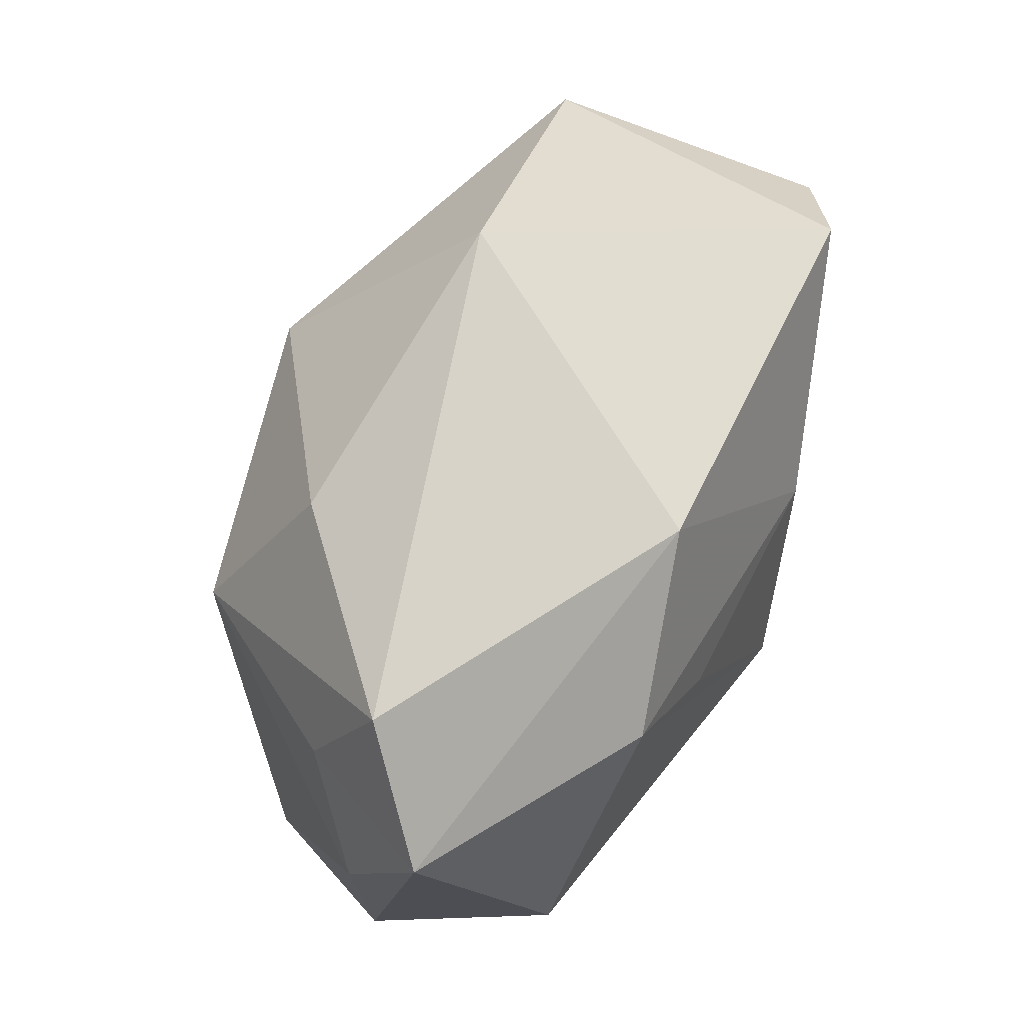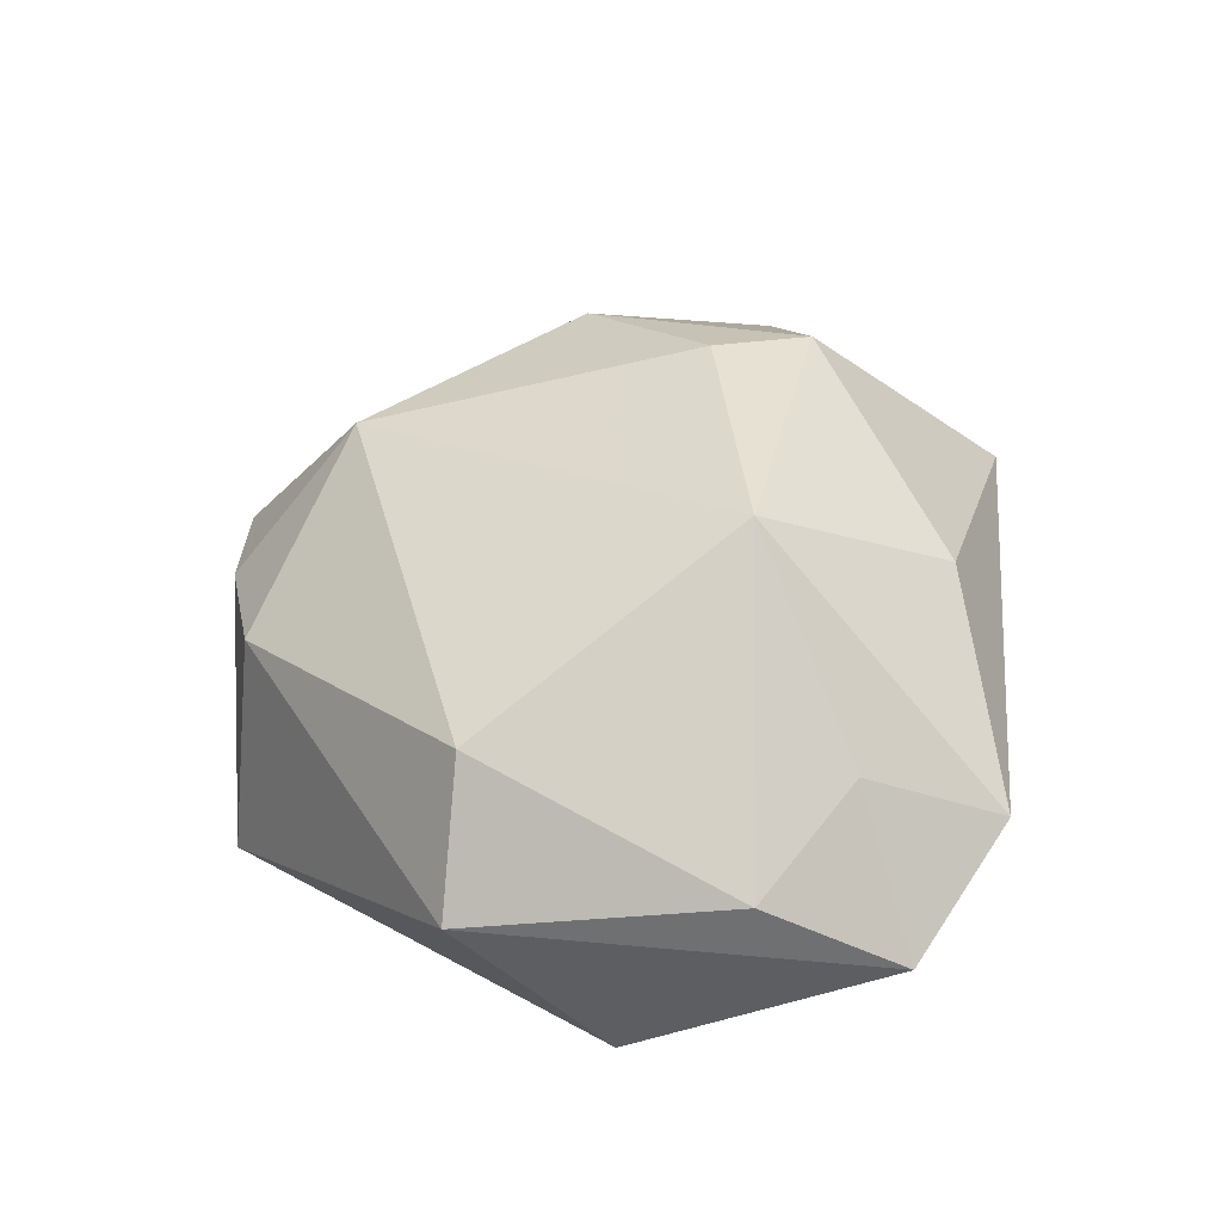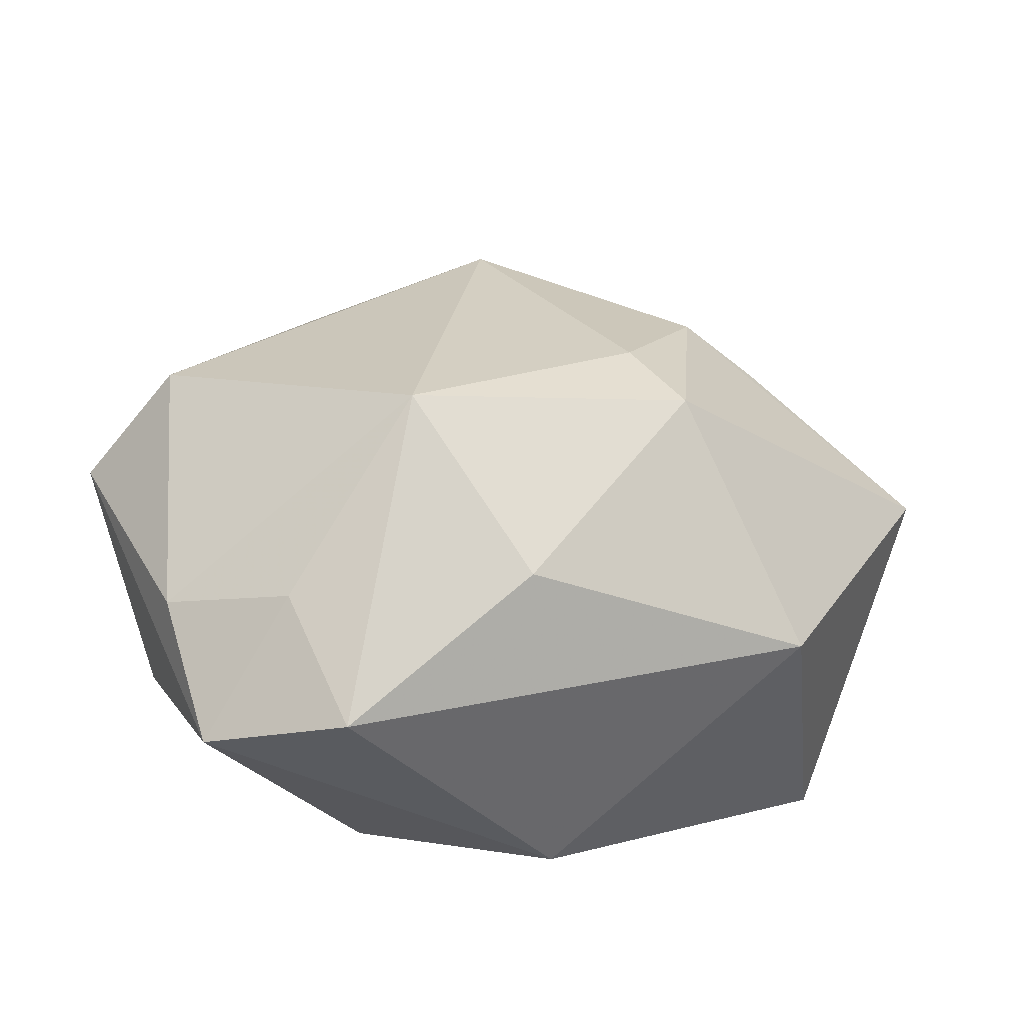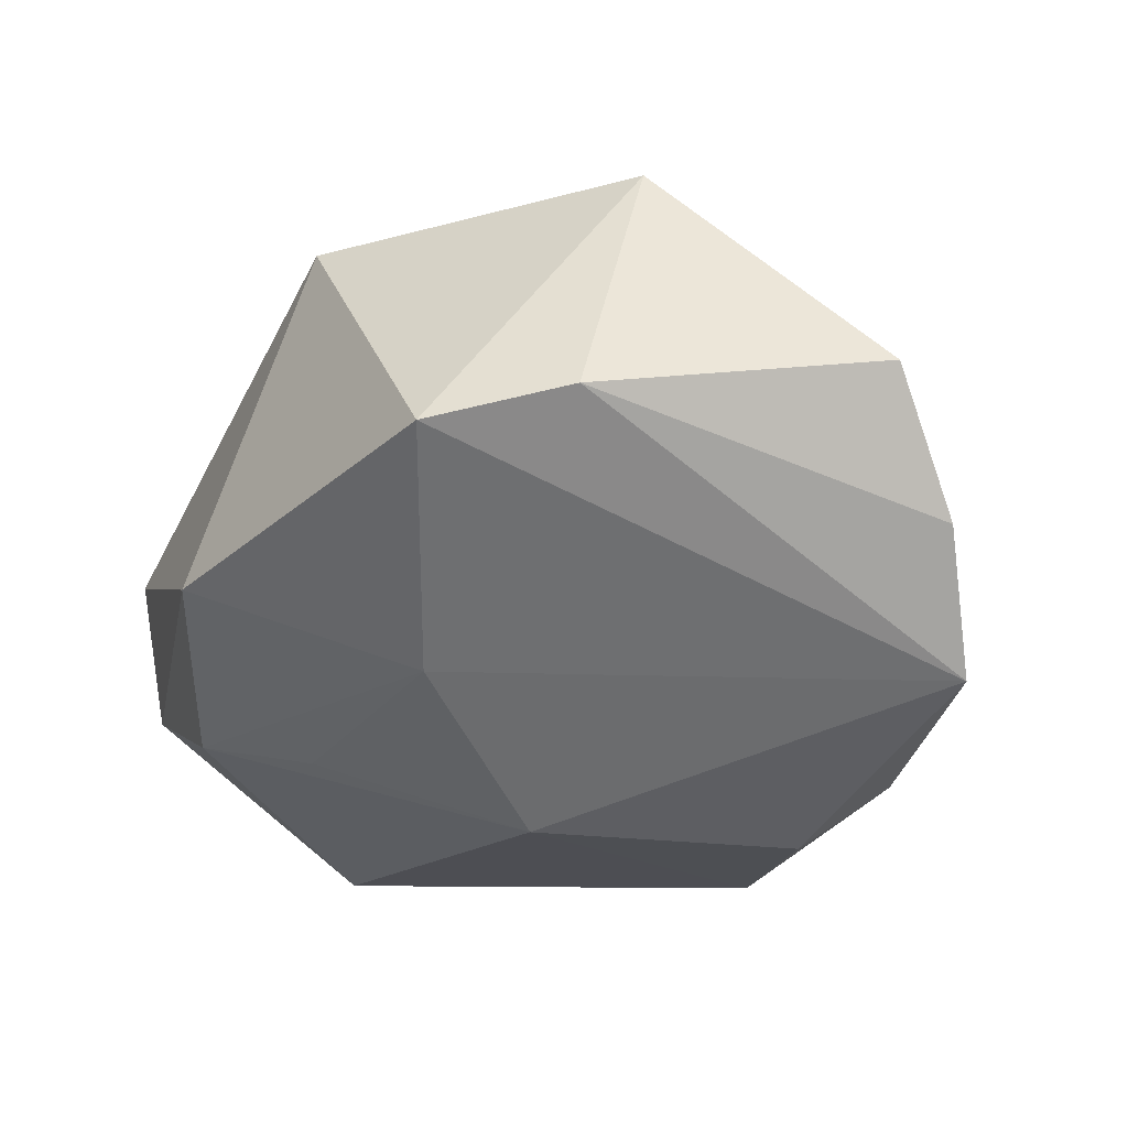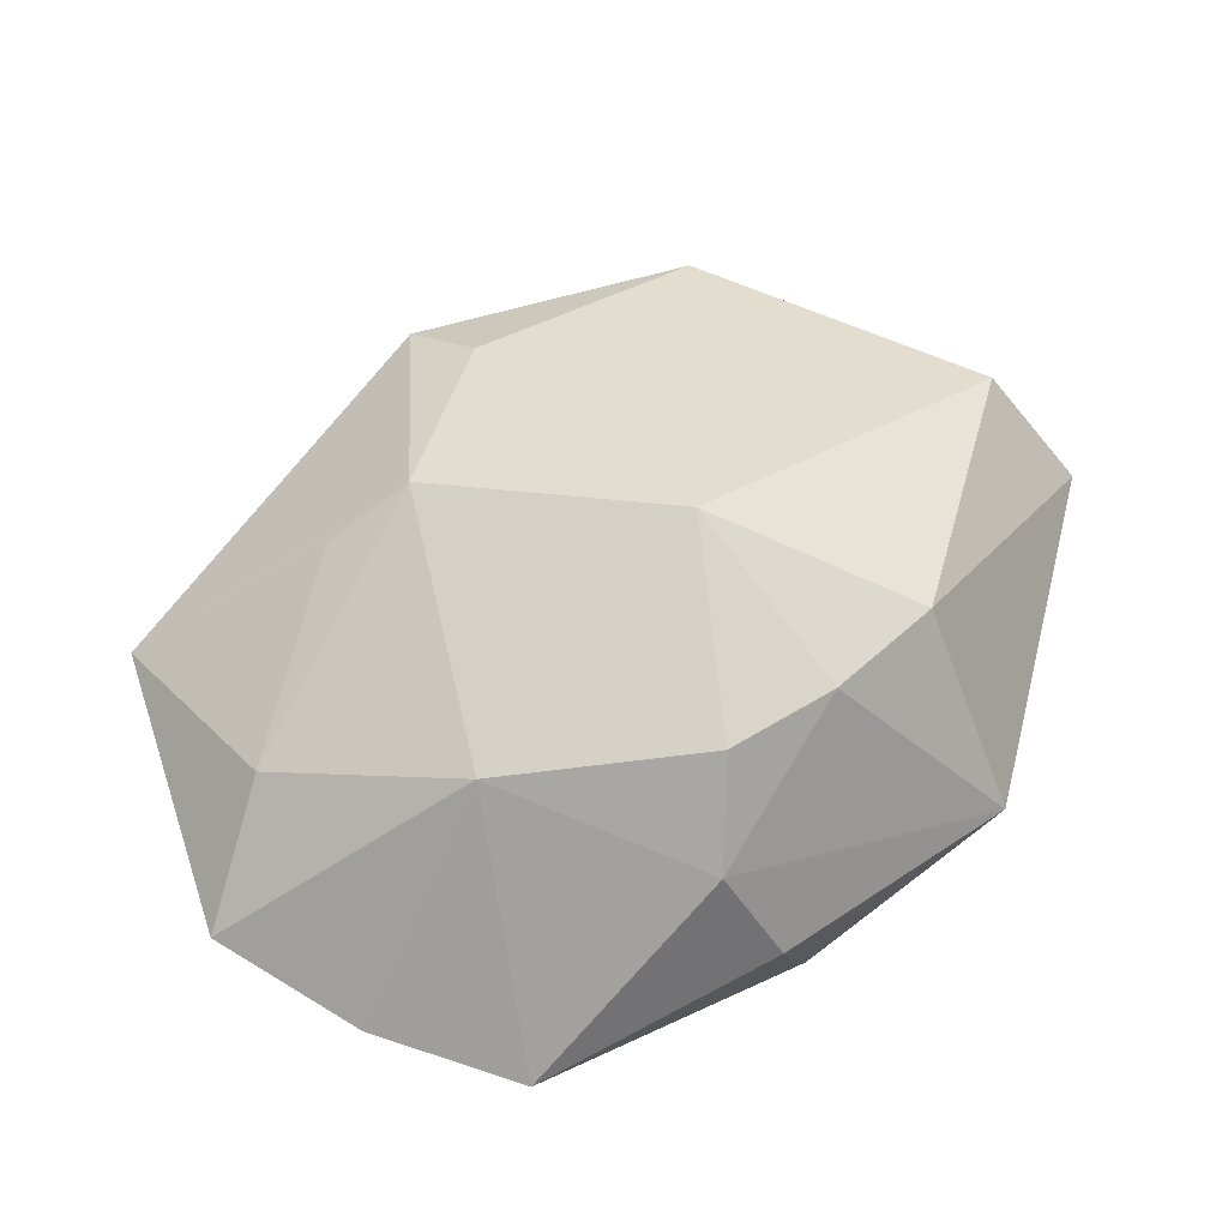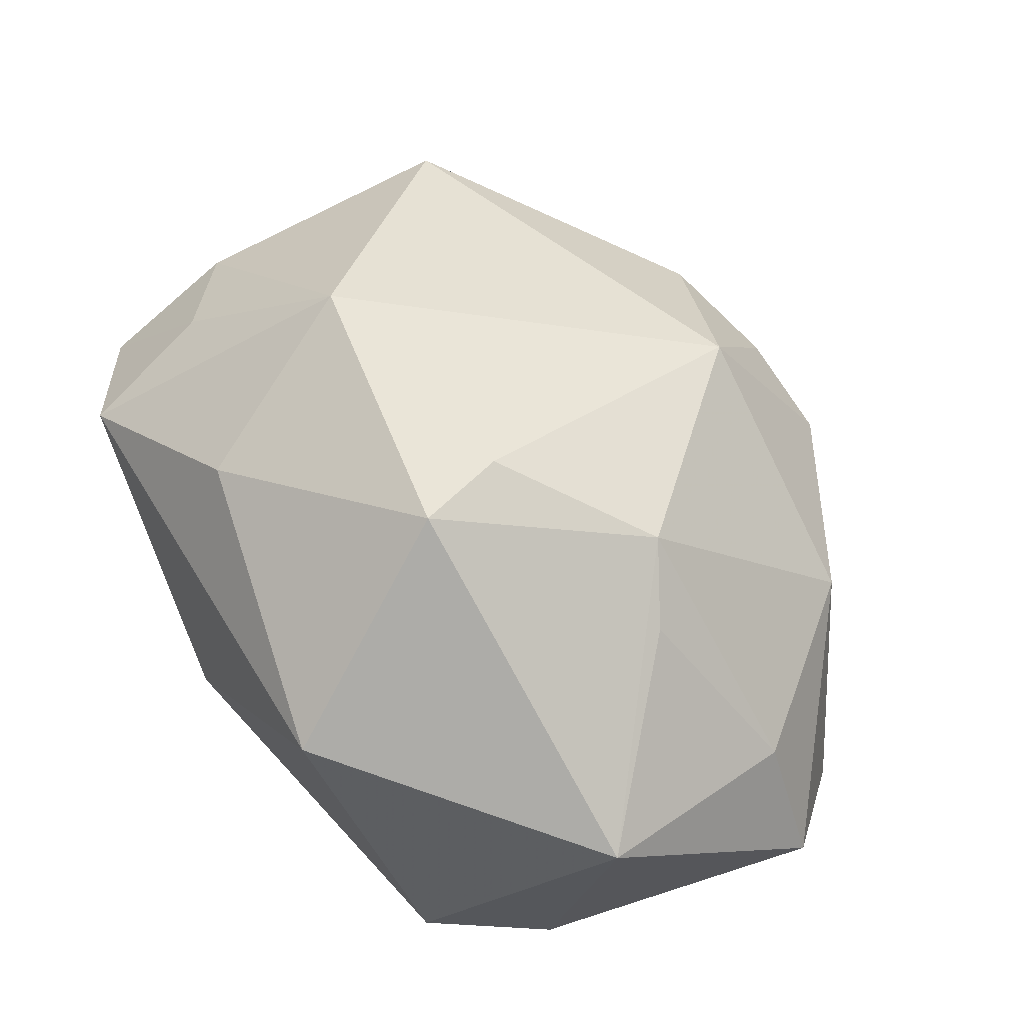
<metadata>
{"format":"obj","ext":"obj","renderer":"f3d","projection":"perspective","resolution":1024,"background":"white","views":[{"elev":76.2,"azim":96.7,"up":"+Y"},{"elev":47.4,"azim":94.0,"up":"+Z"},{"elev":39.3,"azim":160.1,"up":"+Z"},{"elev":-54.6,"azim":-117.3,"up":"+Z"},{"elev":21.1,"azim":-28.0,"up":"+Z"},{"elev":52.4,"azim":-121.7,"up":"+Z"}]}
</metadata>
<code>
v -0.00778 -0.03126 -0.005236
v -0.004193 -0.02093 0.01759
v 0.03619 -0.01028 0.01053
v -0.01054 0.01259 0.02261
v 0.001559 -0.03028 0.006541
v -0.03694 -0.00998 -0.01246
v 0.0154 0.01282 -0.0146
v -0.001896 0.01085 -0.0212
v 0.02152 0.0203 -0.01022
v -0.007193 -0.03051 0.003861
v -0.02866 0.01171 -0.01993
v -0.0185 -0.004757 0.01693
v -0.02924 -0.01862 -0.01762
v 0.0252 0.0168 0.01522
v 0.008879 -0.003443 -0.02091
v 0.01095 -0.02761 0.009748
v 0.01197 0.00888 0.02623
v -0.02375 -0.001721 0.01225
v -0.03527 0.009646 0.001861
v -0.008554 0.005143 0.02302
v 0.00688 0.02333 0.01742
v 0.01744 -0.02878 -0.006679
v 0.003266 -0.02472 -0.01757
v -0.01956 -0.02545 -0.0212
v -0.02151 0.02071 -0.0212
v 0.02377 0.0275 0.01009
v 0.03404 0.02116 0.005952
v -0.03248 -0.008725 -0.001077
v -0.02187 -0.02243 0.001606
v -0.01523 0.02796 0.006744
v 0.03464 0.001155 -0.004677
v 0.02822 -0.009792 0.01957
v 0.006789 0.02796 -0.01111
v -0.002294 -0.03049 -0.01271
v 0.03389 0.01025 0.0117
f 16 3 32
f 22 3 16
f 4 21 30
f 30 19 4
f 30 21 26
f 30 26 33
f 33 26 27
f 20 4 12
f 12 4 19
f 28 19 6
f 21 4 17
f 17 26 21
f 17 4 20
f 22 1 34
f 1 24 34
f 34 23 22
f 24 23 34
f 25 19 30
f 30 33 25
f 22 16 5
f 5 1 22
f 10 1 5
f 18 12 19
f 19 28 18
f 18 28 12
f 12 28 29
f 29 28 6
f 29 1 10
f 29 24 1
f 2 5 16
f 2 16 32
f 20 12 2
f 10 5 2
f 32 17 2
f 2 17 20
f 2 29 10
f 12 29 2
f 27 26 14
f 26 17 14
f 11 25 24
f 6 19 11
f 19 25 11
f 15 23 24
f 22 23 15
f 27 14 35
f 35 3 27
f 32 3 35
f 35 17 32
f 35 14 17
f 6 11 13
f 13 11 24
f 13 29 6
f 24 29 13
f 24 25 8
f 8 15 24
f 7 15 8
f 8 25 33
f 31 3 22
f 27 3 31
f 22 15 31
f 27 31 9
f 9 33 27
f 9 15 7
f 9 31 15
f 9 8 33
f 7 8 9

</code>
